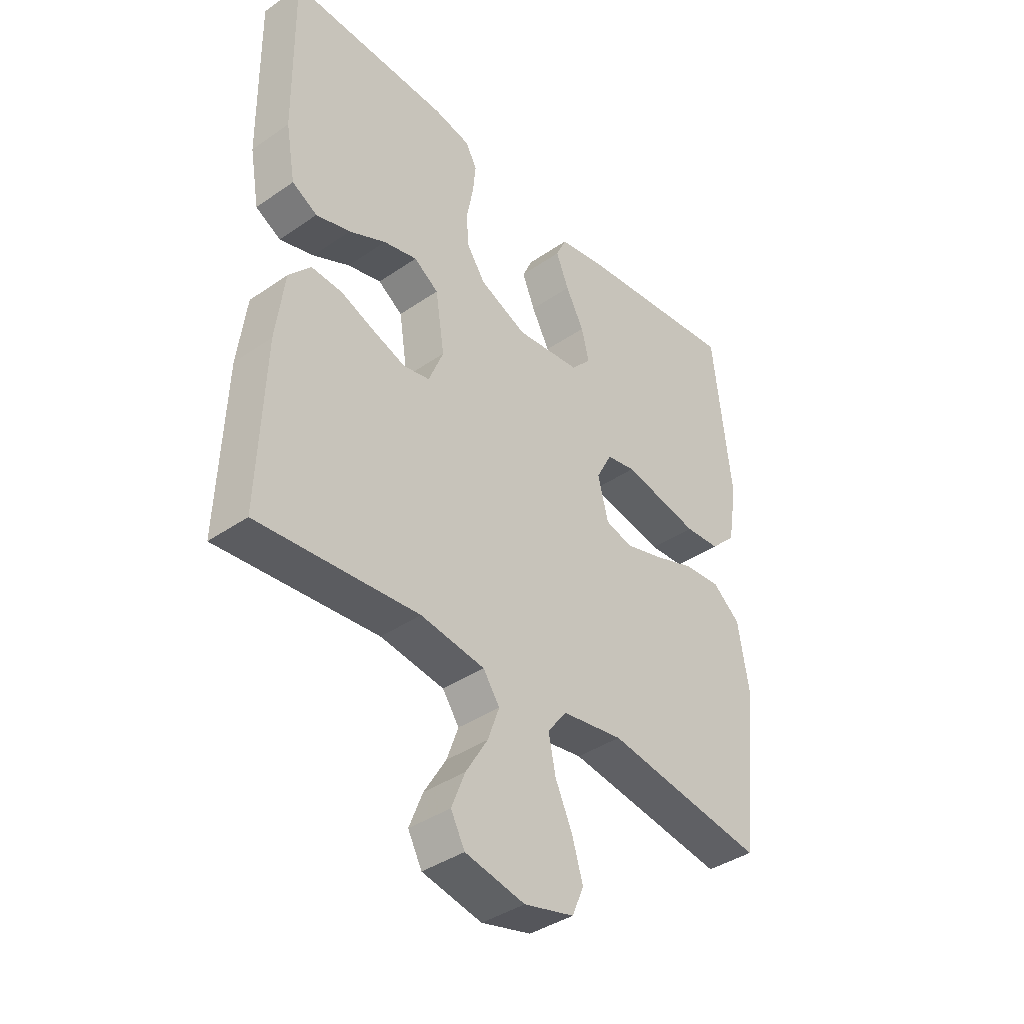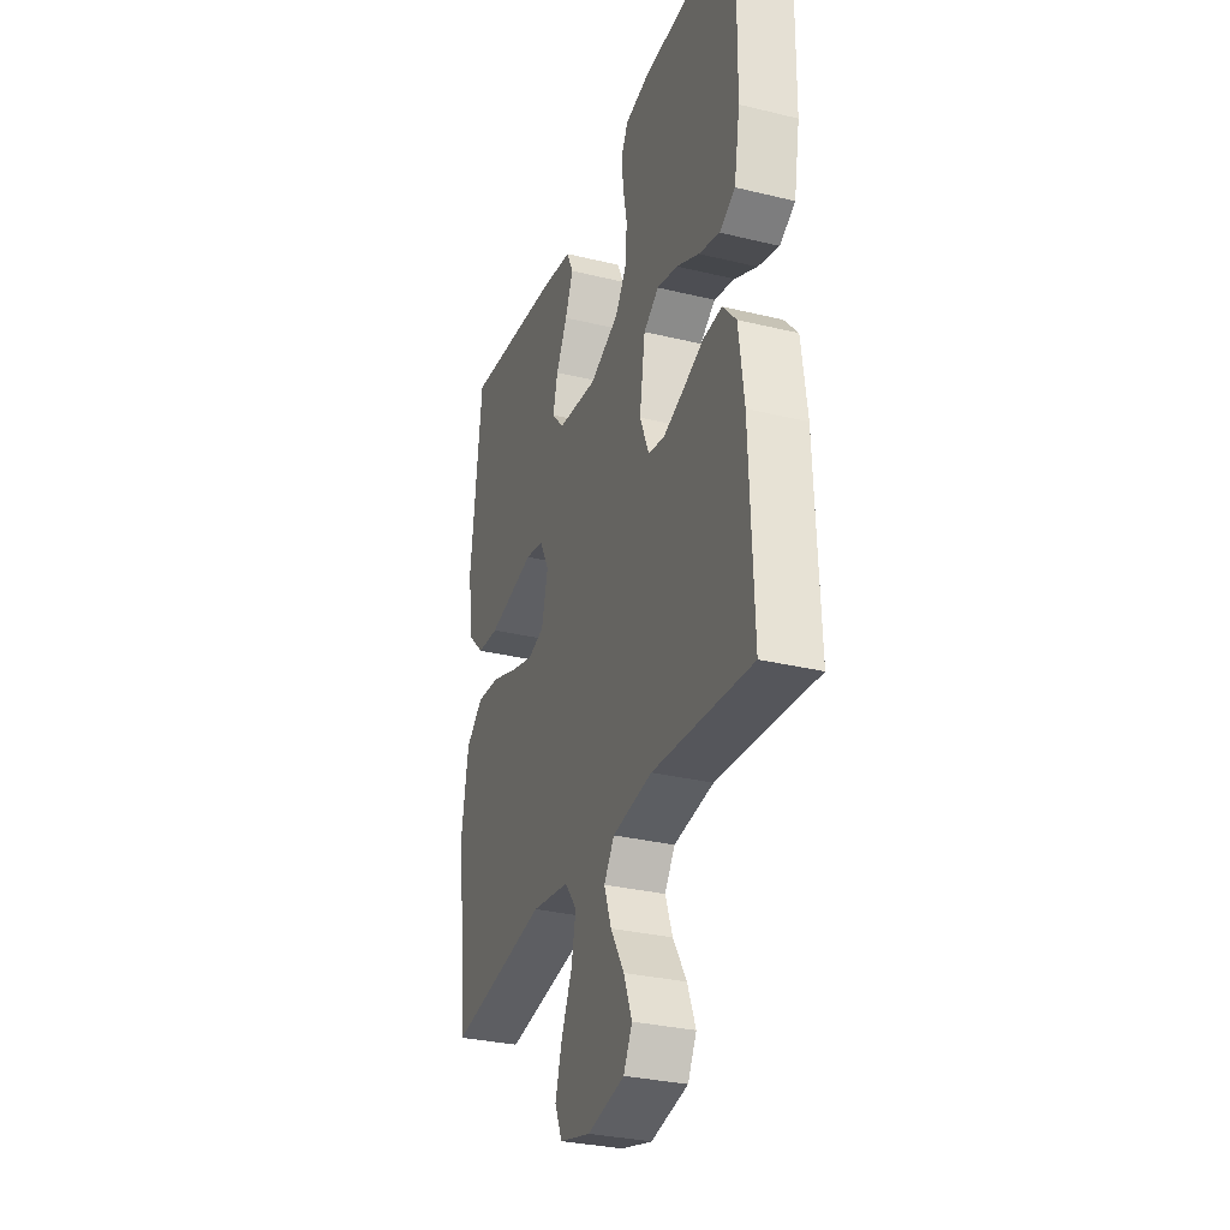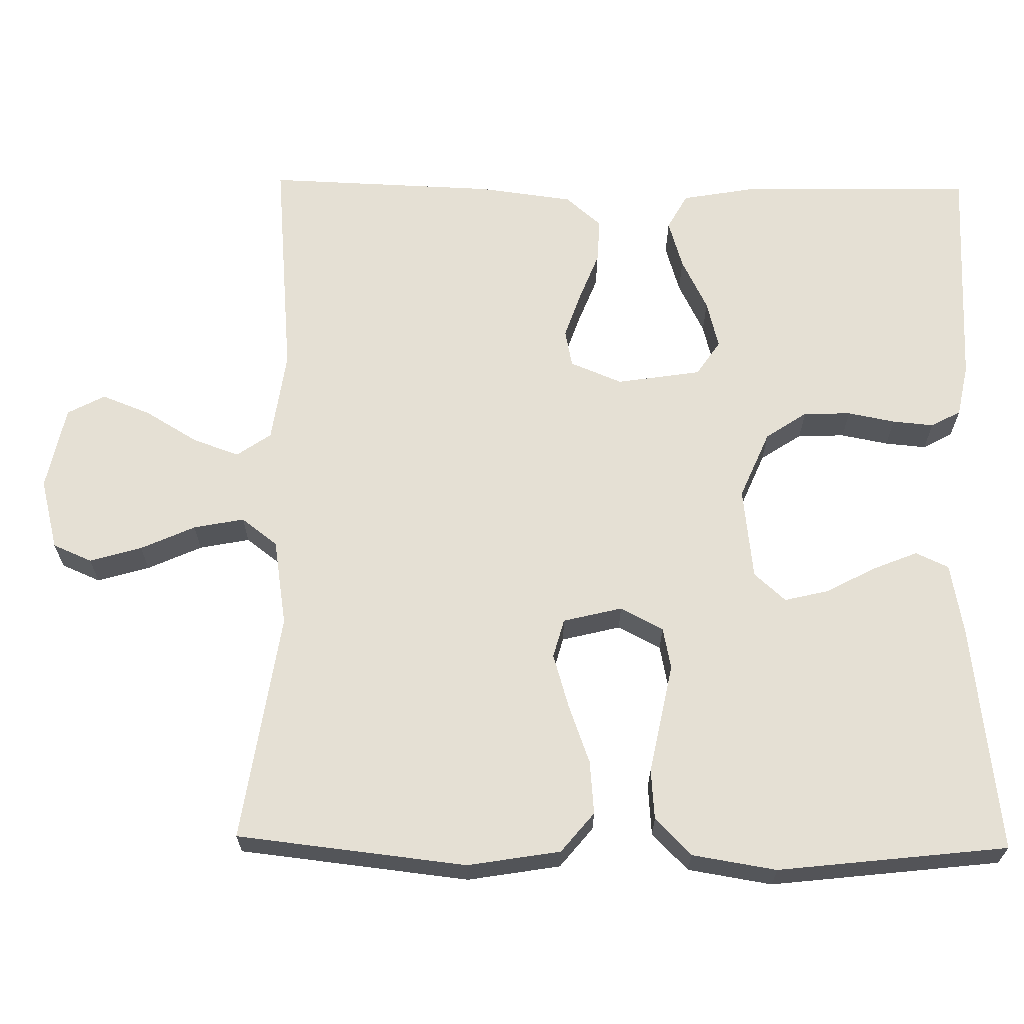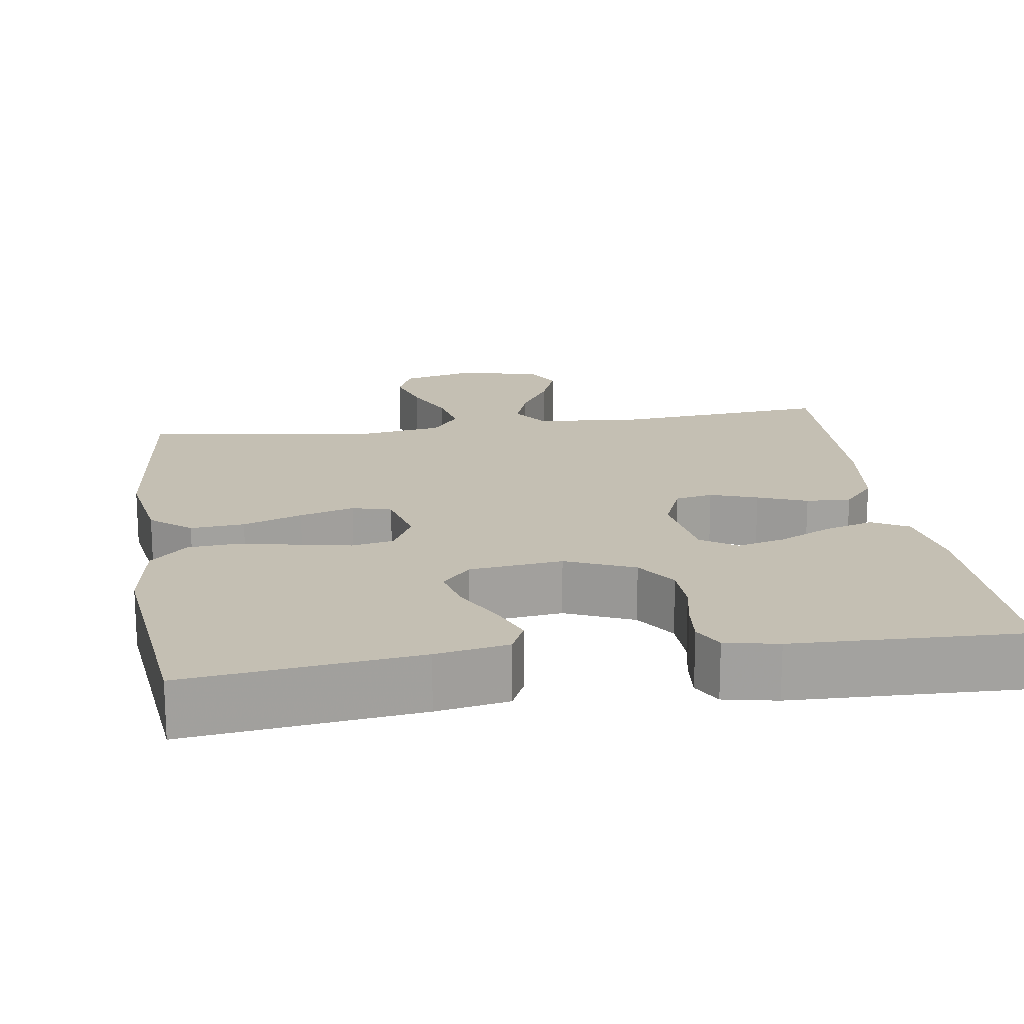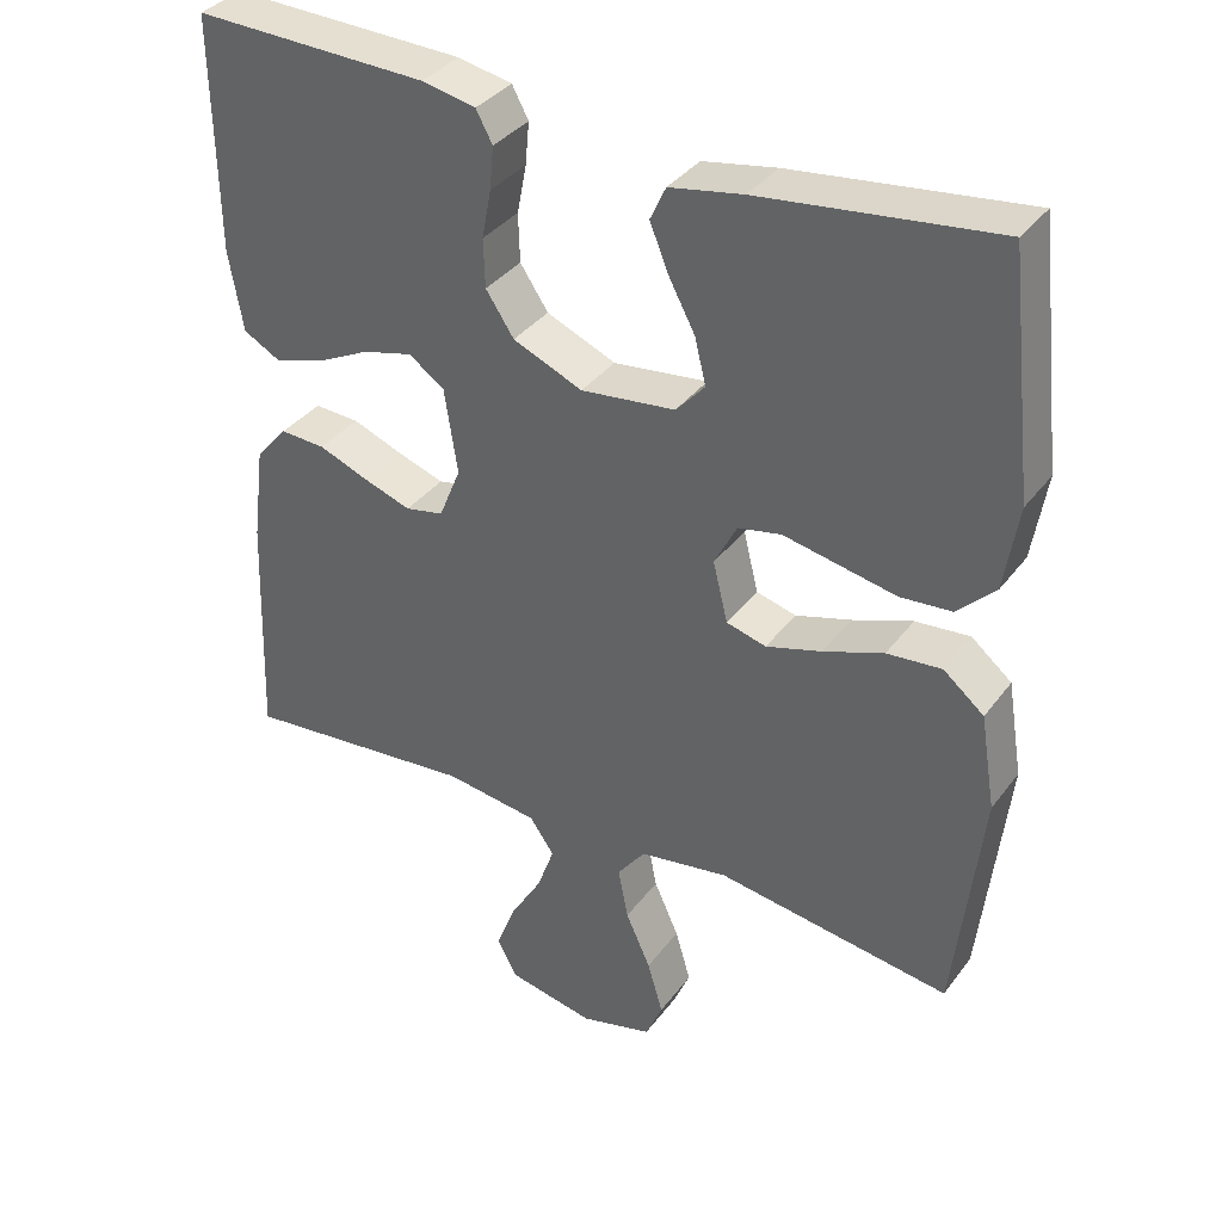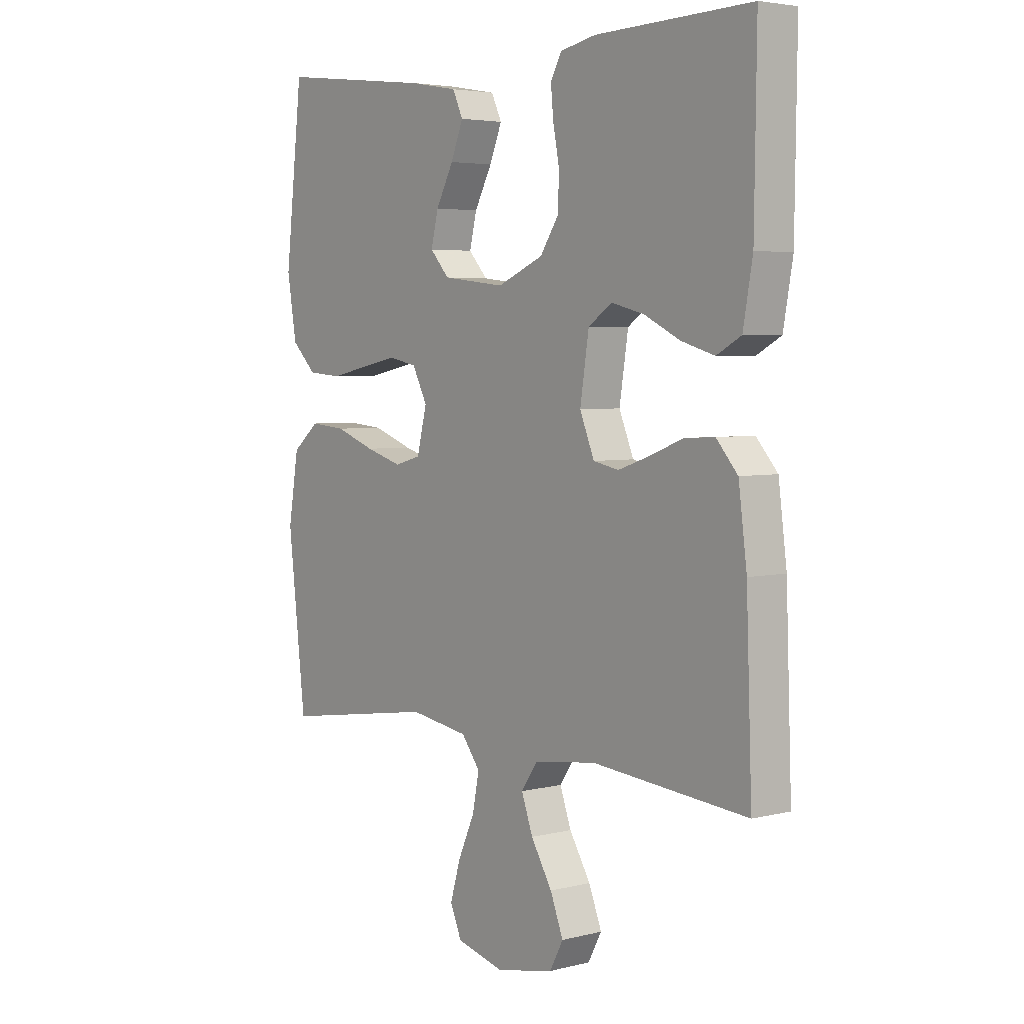
<metadata>
{"format":"obj","ext":"obj","renderer":"f3d","projection":"perspective","resolution":1024,"background":"white","views":[{"elev":-39.5,"azim":130.6,"up":"+Z"},{"elev":-31.0,"azim":70.9,"up":"+Z"},{"elev":65.6,"azim":-89.1,"up":"+Y"},{"elev":17.8,"azim":-8.5,"up":"+Y"},{"elev":36.0,"azim":-148.2,"up":"+Z"},{"elev":4.2,"azim":51.2,"up":"+Z"}]}
</metadata>
<code>
v -0.5 0.07 -0.5
v -0.534 0.07 -0.2
v -0.514 0.07 -0.079
v -0.462 0.07 -0.036
v -0.392 0.07 -0.042
v -0.315 0.07 -0.07
v -0.244 0.07 -0.091
v -0.193 0.07 -0.077
v -0.174 0.07 0
v -0.203 0.07 0.056
v -0.258 0.07 0.067
v -0.328 0.07 0.053
v -0.402 0.07 0.038
v -0.468 0.07 0.043
v -0.516 0.07 0.09
v -0.534 0.07 0.2
v -0.5 0.07 0.5
v -0.2 0.07 0.464
v -0.106 0.07 0.447
v -0.086 0.07 0.404
v -0.11 0.07 0.345
v -0.144 0.07 0.281
v -0.158 0.07 0.223
v -0.121 0.07 0.182
v 0 0.07 0.168
v 0.089 0.07 0.206
v 0.125 0.07 0.26
v 0.127 0.07 0.322
v 0.115 0.07 0.384
v 0.11 0.07 0.438
v 0.131 0.07 0.477
v 0.2 0.07 0.491
v 0.5 0.07 0.5
v 0.496 0.07 0.2
v 0.478 0.07 0.098
v 0.431 0.07 0.072
v 0.367 0.07 0.091
v 0.298 0.07 0.125
v 0.235 0.07 0.141
v 0.189 0.07 0.11
v 0.172 0.07 0
v 0.2 0.07 -0.068
v 0.249 0.07 -0.078
v 0.31 0.07 -0.057
v 0.374 0.07 -0.032
v 0.432 0.07 -0.029
v 0.473 0.07 -0.076
v 0.489 0.07 -0.2
v 0.5 0.07 -0.5
v 0.2 0.07 -0.473
v 0.08 0.07 -0.49
v 0.049 0.07 -0.535
v 0.071 0.07 -0.596
v 0.112 0.07 -0.664
v 0.137 0.07 -0.728
v 0.111 0.07 -0.777
v 0 0.07 -0.8
v -0.093 0.07 -0.776
v -0.115 0.07 -0.725
v -0.095 0.07 -0.657
v -0.063 0.07 -0.586
v -0.05 0.07 -0.52
v -0.086 0.07 -0.473
v -0.2 0.07 -0.455
v -0.5 0 -0.5
v -0.534 0 -0.2
v -0.514 0 -0.079
v -0.462 0 -0.036
v -0.392 0 -0.042
v -0.315 0 -0.07
v -0.244 0 -0.091
v -0.193 0 -0.077
v -0.174 0 0
v -0.203 0 0.056
v -0.258 0 0.067
v -0.328 0 0.053
v -0.402 0 0.038
v -0.468 0 0.043
v -0.516 0 0.09
v -0.534 0 0.2
v -0.5 0 0.5
v -0.2 0 0.464
v -0.106 0 0.447
v -0.086 0 0.404
v -0.11 0 0.345
v -0.144 0 0.281
v -0.158 0 0.223
v -0.121 0 0.182
v 0 0 0.168
v 0.089 0 0.206
v 0.125 0 0.26
v 0.127 0 0.322
v 0.115 0 0.384
v 0.11 0 0.438
v 0.131 0 0.477
v 0.2 0 0.491
v 0.5 0 0.5
v 0.496 0 0.2
v 0.478 0 0.098
v 0.431 0 0.072
v 0.367 0 0.091
v 0.298 0 0.125
v 0.235 0 0.141
v 0.189 0 0.11
v 0.172 0 0
v 0.2 0 -0.068
v 0.249 0 -0.078
v 0.31 0 -0.057
v 0.374 0 -0.032
v 0.432 0 -0.029
v 0.473 0 -0.076
v 0.489 0 -0.2
v 0.5 0 -0.5
v 0.2 0 -0.473
v 0.08 0 -0.49
v 0.049 0 -0.535
v 0.071 0 -0.596
v 0.112 0 -0.664
v 0.137 0 -0.728
v 0.111 0 -0.777
v 0 0 -0.8
v -0.093 0 -0.776
v -0.115 0 -0.725
v -0.095 0 -0.657
v -0.063 0 -0.586
v -0.05 0 -0.52
v -0.086 0 -0.473
v -0.2 0 -0.455
f 58 59 60 61
f 58 61 62
f 57 58 62
f 56 57 62
f 53 54 55 56
f 52 53 56 62
f 51 52 62 63
f 47 48 49 50
f 44 45 46 47
f 43 44 47 50
f 42 43 50 51
f 35 36 37 38
f 35 38 39
f 34 35 39
f 33 34 39
f 32 33 39 40
f 28 29 30 31
f 28 31 32 40
f 19 20 21 22
f 19 22 23
f 18 19 23
f 17 18 23
f 16 17 23 24
f 12 13 14 15
f 11 12 15 16
f 10 11 16 24
f 3 4 5 6
f 3 6 7
f 64 1 2 3
f 64 3 7
f 63 64 7 8
f 41 42 51 63
f 41 63 8 9
f 27 28 40 41
f 26 27 41
f 25 26 41 9
f 9 10 24 25
f 125 124 123 122
f 126 125 122
f 126 122 121
f 126 121 120
f 120 119 118 117
f 126 120 117 116
f 127 126 116 115
f 114 113 112 111
f 111 110 109 108
f 114 111 108 107
f 115 114 107 106
f 102 101 100 99
f 103 102 99
f 103 99 98
f 103 98 97
f 104 103 97 96
f 95 94 93 92
f 104 96 95 92
f 86 85 84 83
f 87 86 83
f 87 83 82
f 87 82 81
f 88 87 81 80
f 79 78 77 76
f 80 79 76 75
f 88 80 75 74
f 70 69 68 67
f 71 70 67
f 67 66 65 128
f 71 67 128
f 72 71 128 127
f 127 115 106 105
f 73 72 127 105
f 105 104 92 91
f 105 91 90
f 73 105 90 89
f 89 88 74 73
f 1 65 66 2
f 2 66 67 3
f 3 67 68 4
f 4 68 69 5
f 5 69 70 6
f 6 70 71 7
f 7 71 72 8
f 8 72 73 9
f 9 73 74 10
f 10 74 75 11
f 11 75 76 12
f 12 76 77 13
f 13 77 78 14
f 14 78 79 15
f 15 79 80 16
f 16 80 81 17
f 17 81 82 18
f 18 82 83 19
f 19 83 84 20
f 20 84 85 21
f 21 85 86 22
f 22 86 87 23
f 23 87 88 24
f 24 88 89 25
f 25 89 90 26
f 26 90 91 27
f 27 91 92 28
f 28 92 93 29
f 29 93 94 30
f 30 94 95 31
f 31 95 96 32
f 32 96 97 33
f 33 97 98 34
f 34 98 99 35
f 35 99 100 36
f 36 100 101 37
f 37 101 102 38
f 38 102 103 39
f 39 103 104 40
f 40 104 105 41
f 41 105 106 42
f 42 106 107 43
f 43 107 108 44
f 44 108 109 45
f 45 109 110 46
f 46 110 111 47
f 47 111 112 48
f 48 112 113 49
f 49 113 114 50
f 50 114 115 51
f 51 115 116 52
f 52 116 117 53
f 53 117 118 54
f 54 118 119 55
f 55 119 120 56
f 56 120 121 57
f 57 121 122 58
f 58 122 123 59
f 59 123 124 60
f 60 124 125 61
f 61 125 126 62
f 62 126 127 63
f 63 127 128 64
f 64 128 65 1

</code>
